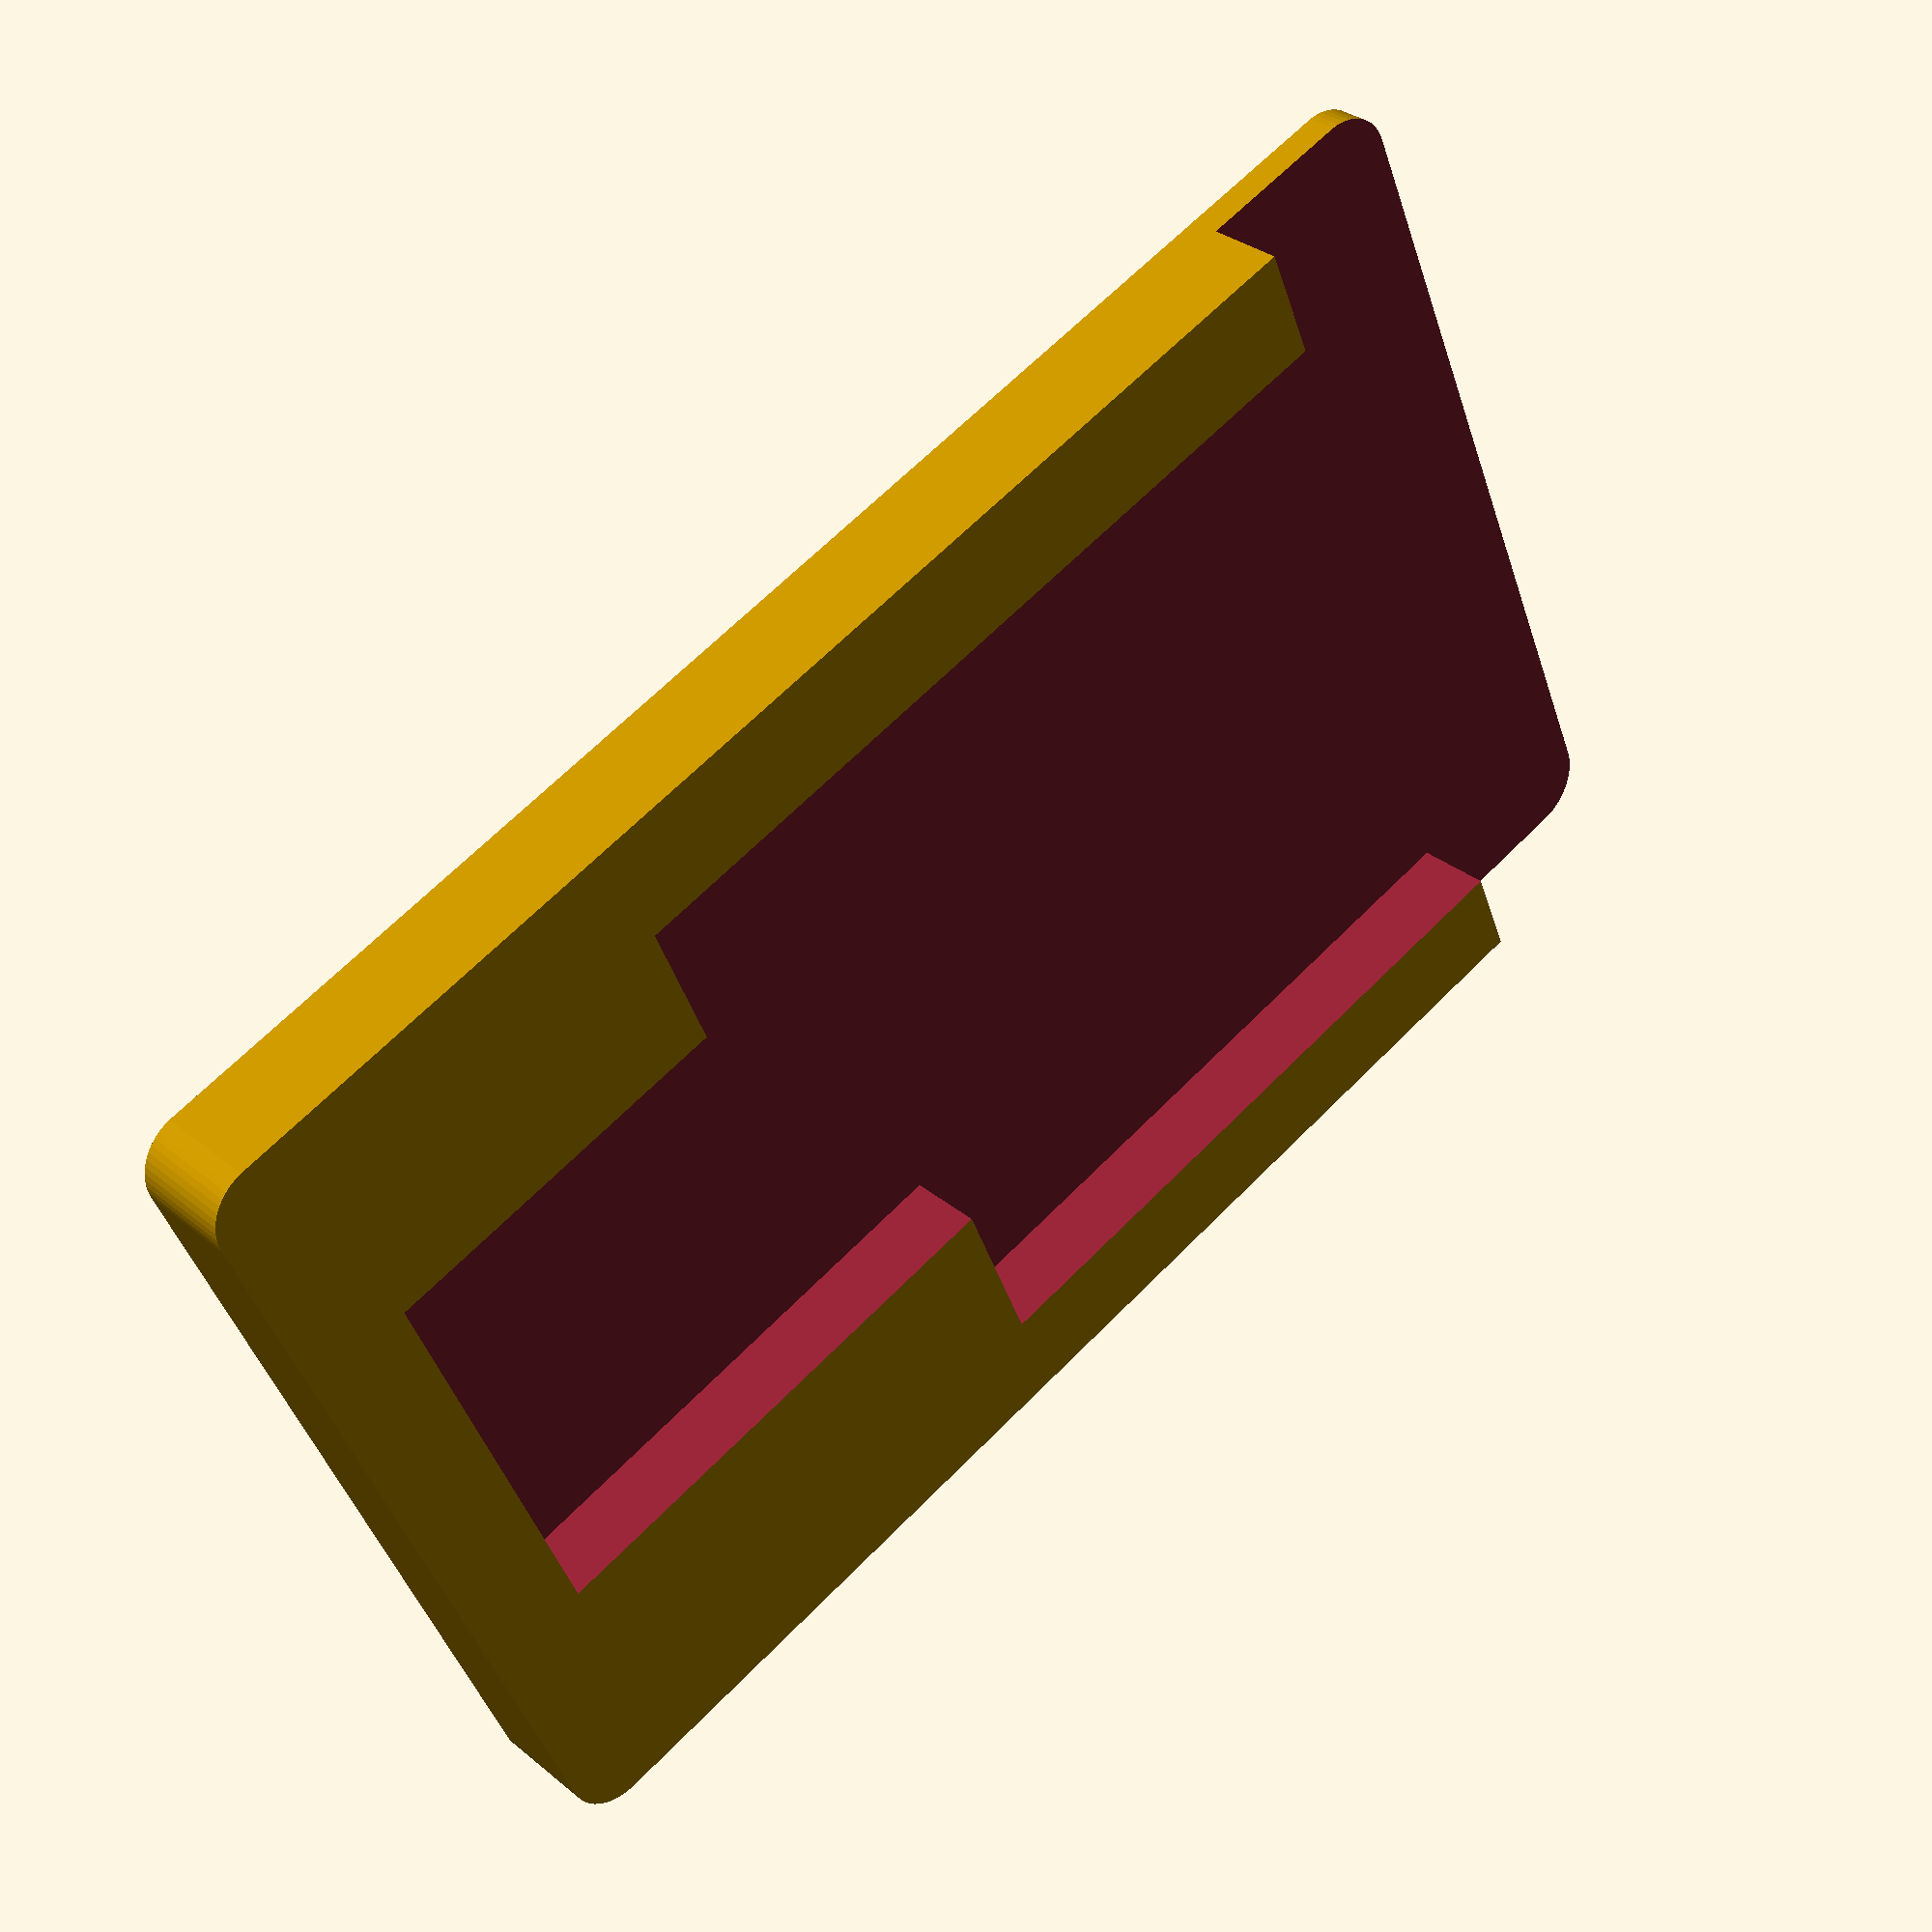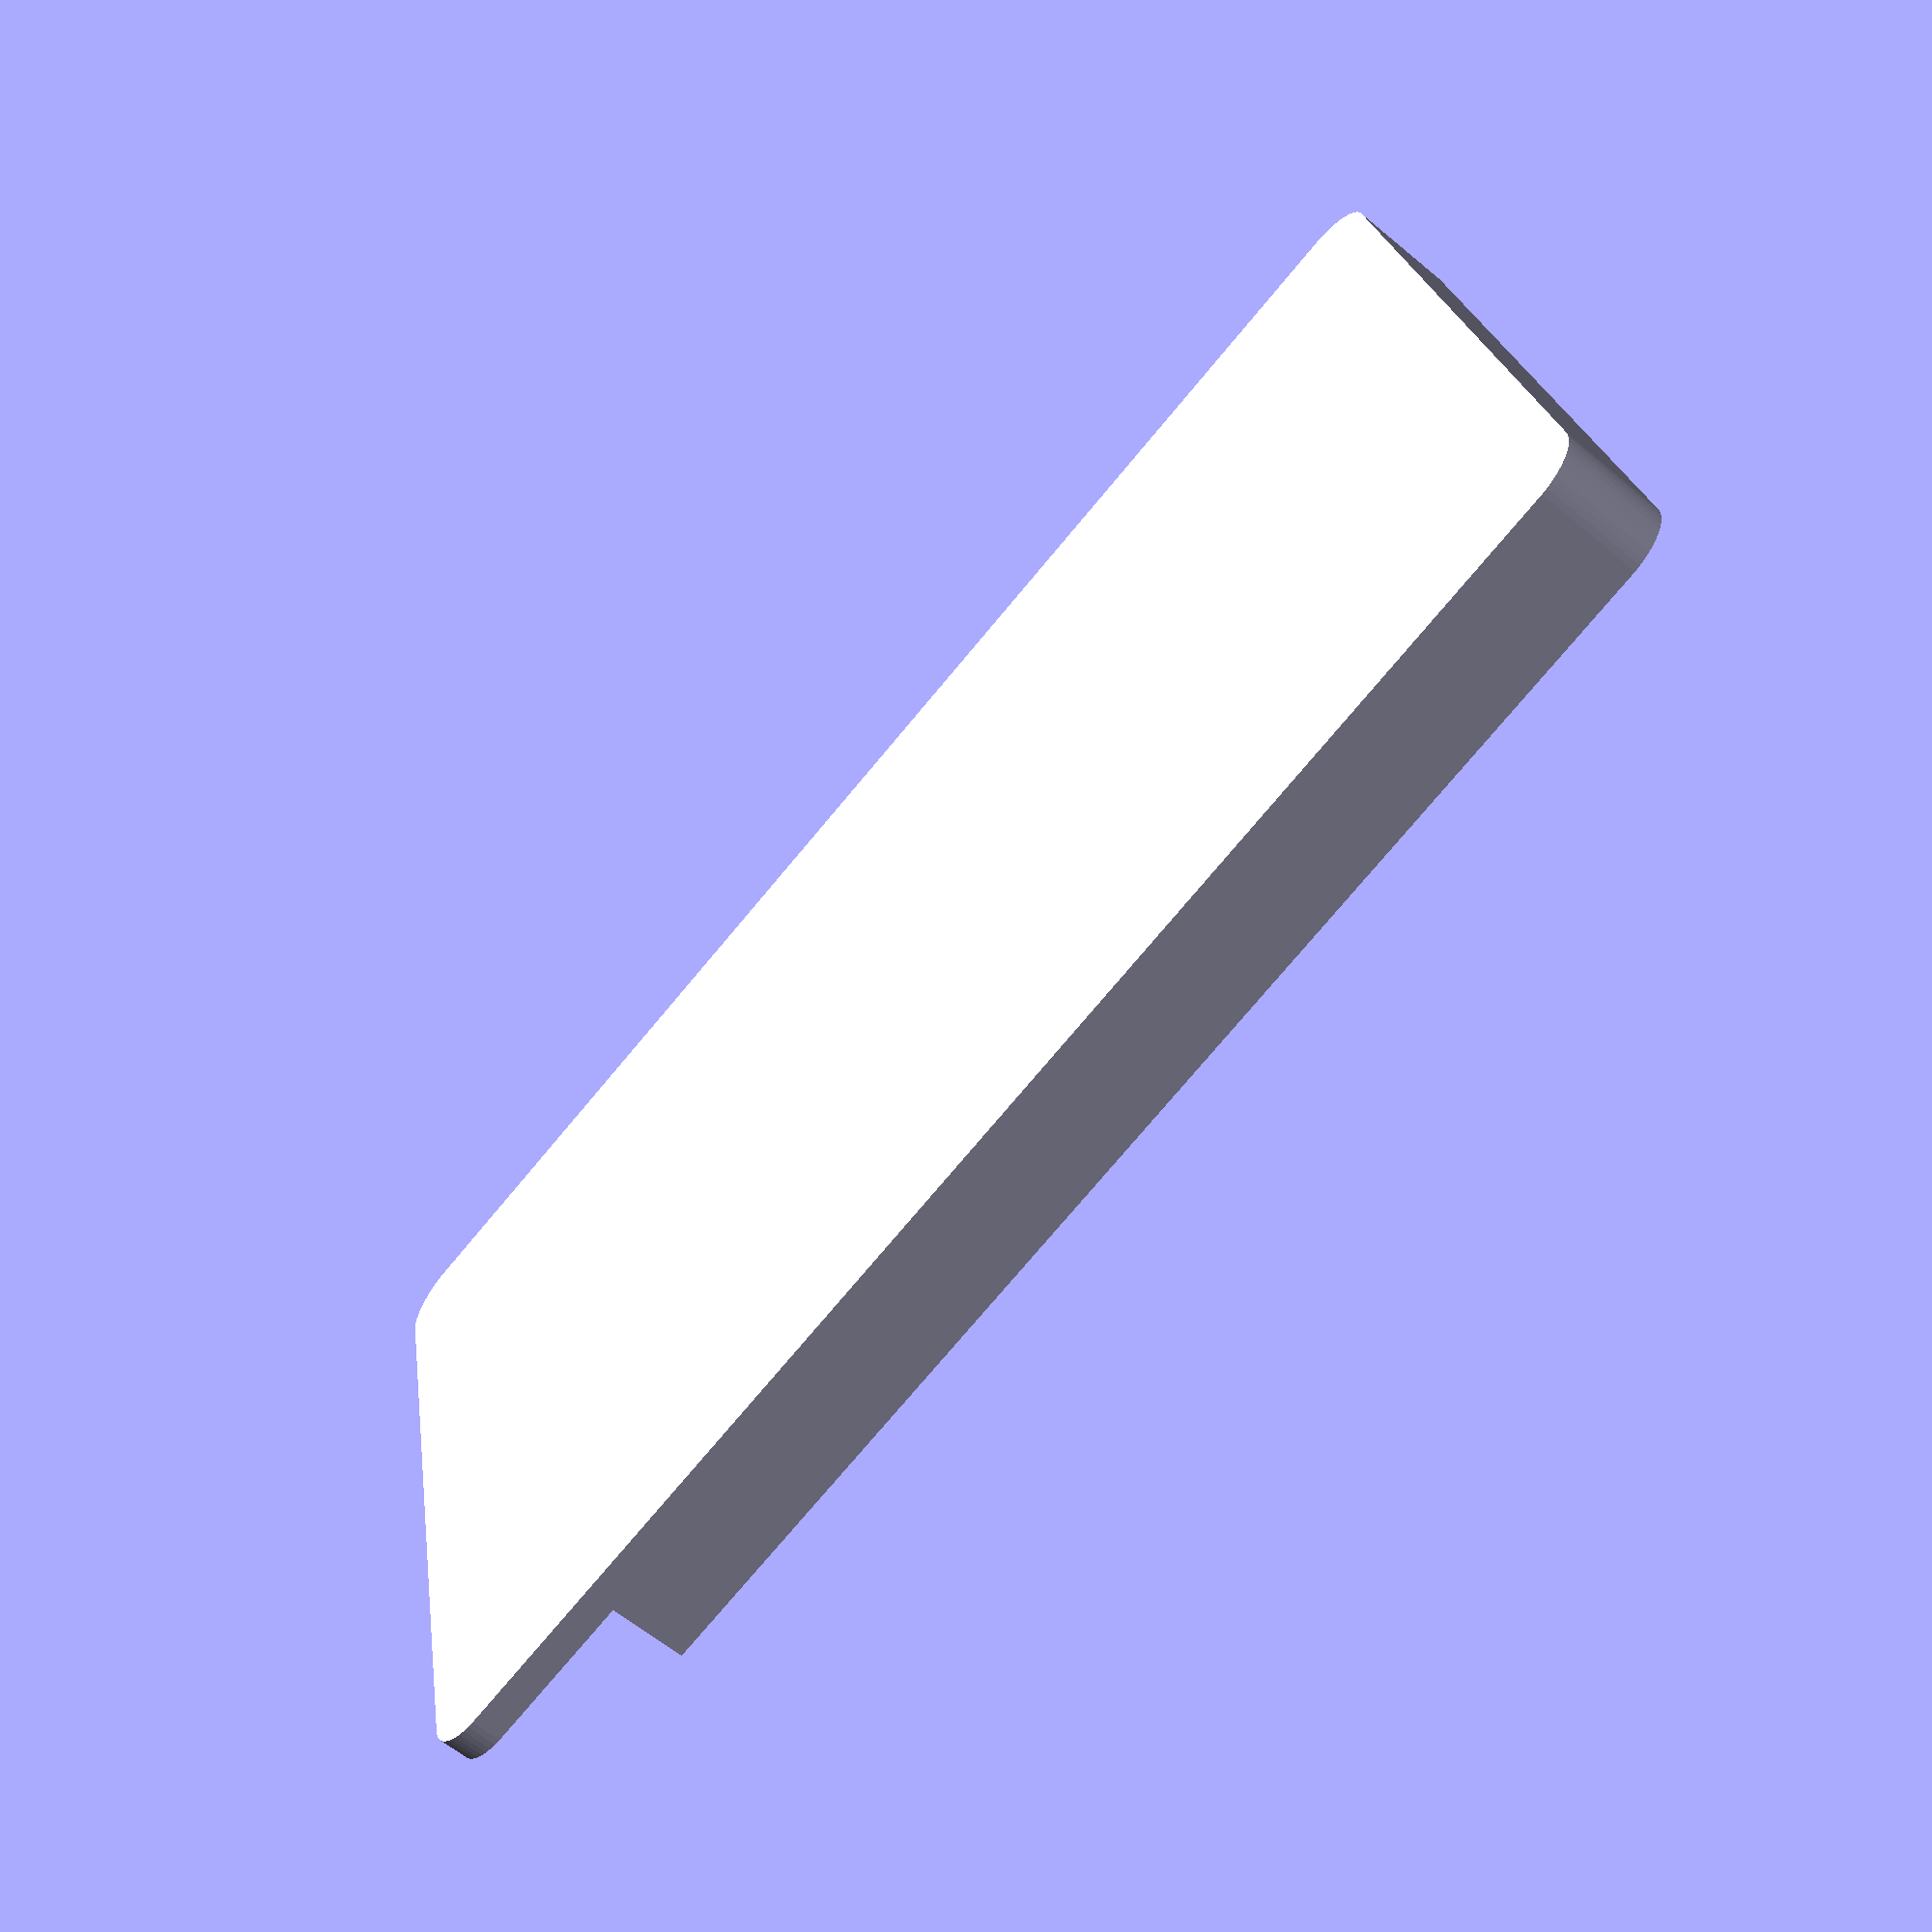
<openscad>
// Case for the LANE Boys RC DIY light controller 
//
// Print with 0.2 mm layer height
//
// Modified on 2022-05-12 for compatibility with Mk4 Rev 7 (LPC832, S.Bus)

$fn = 50;
eps = 0.05;

h_bottom = 0.6;
h_middle = 1.5;

h_total = h_bottom + h_middle;

h_cutout = h_middle + eps;

difference() {
    rounded_cube([29, 18, h_total-eps], r=1);

    translate([0, 0, h_bottom]) {
        translate([2, 5, 0]) cube([18, 8.2, h_cutout]);
        translate([9, 5, 0]) cube([18, 10.8, h_cutout]);
        translate([12, 1.8, 0]) cube([14, 5, h_cutout]);
        translate([25, -eps, 0]) cube([10, 18+eps+eps, h_cutout]);
    }
}

module rounded_cube(dim, r=3, center="") {
    d = 2 * r;
    fudge = 0.05;
    
    x = search("x", center) ? 0 : dim.x/2;
    y = search("y", center) ? 0 : dim.y/2;
    z = search("z", center) ? 0 : dim.z/2;
    translate([x, y, z])
        minkowski() {
            cube(dim - [d, d, fudge], true);
            cylinder(r=r, h=fudge);
        }
}
</openscad>
<views>
elev=328.7 azim=337.1 roll=319.1 proj=p view=wireframe
elev=240.1 azim=191.3 roll=310.7 proj=p view=wireframe
</views>
